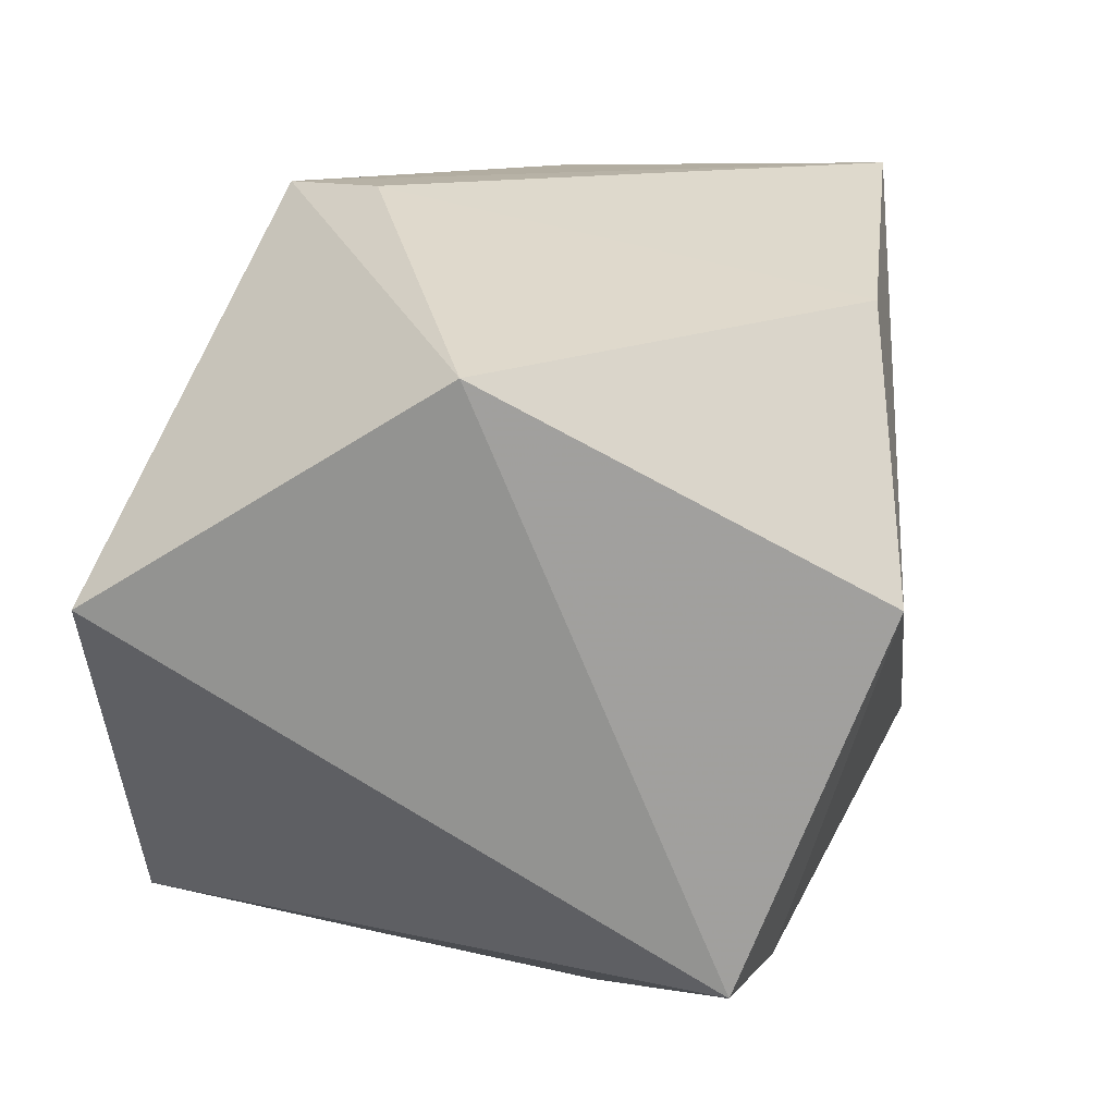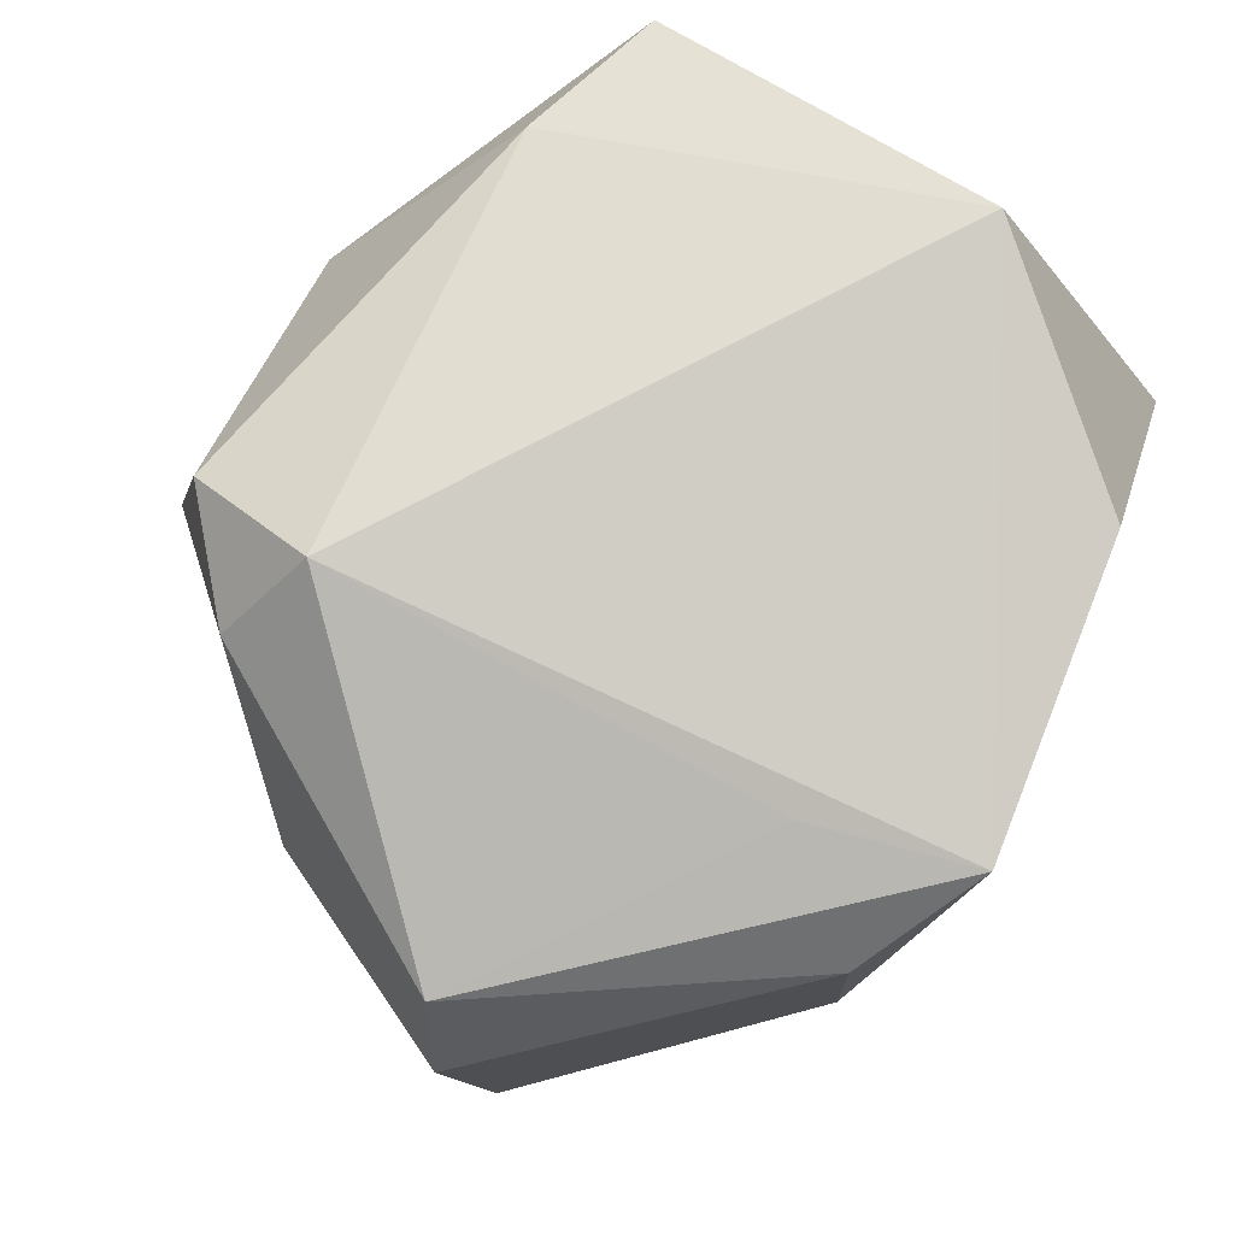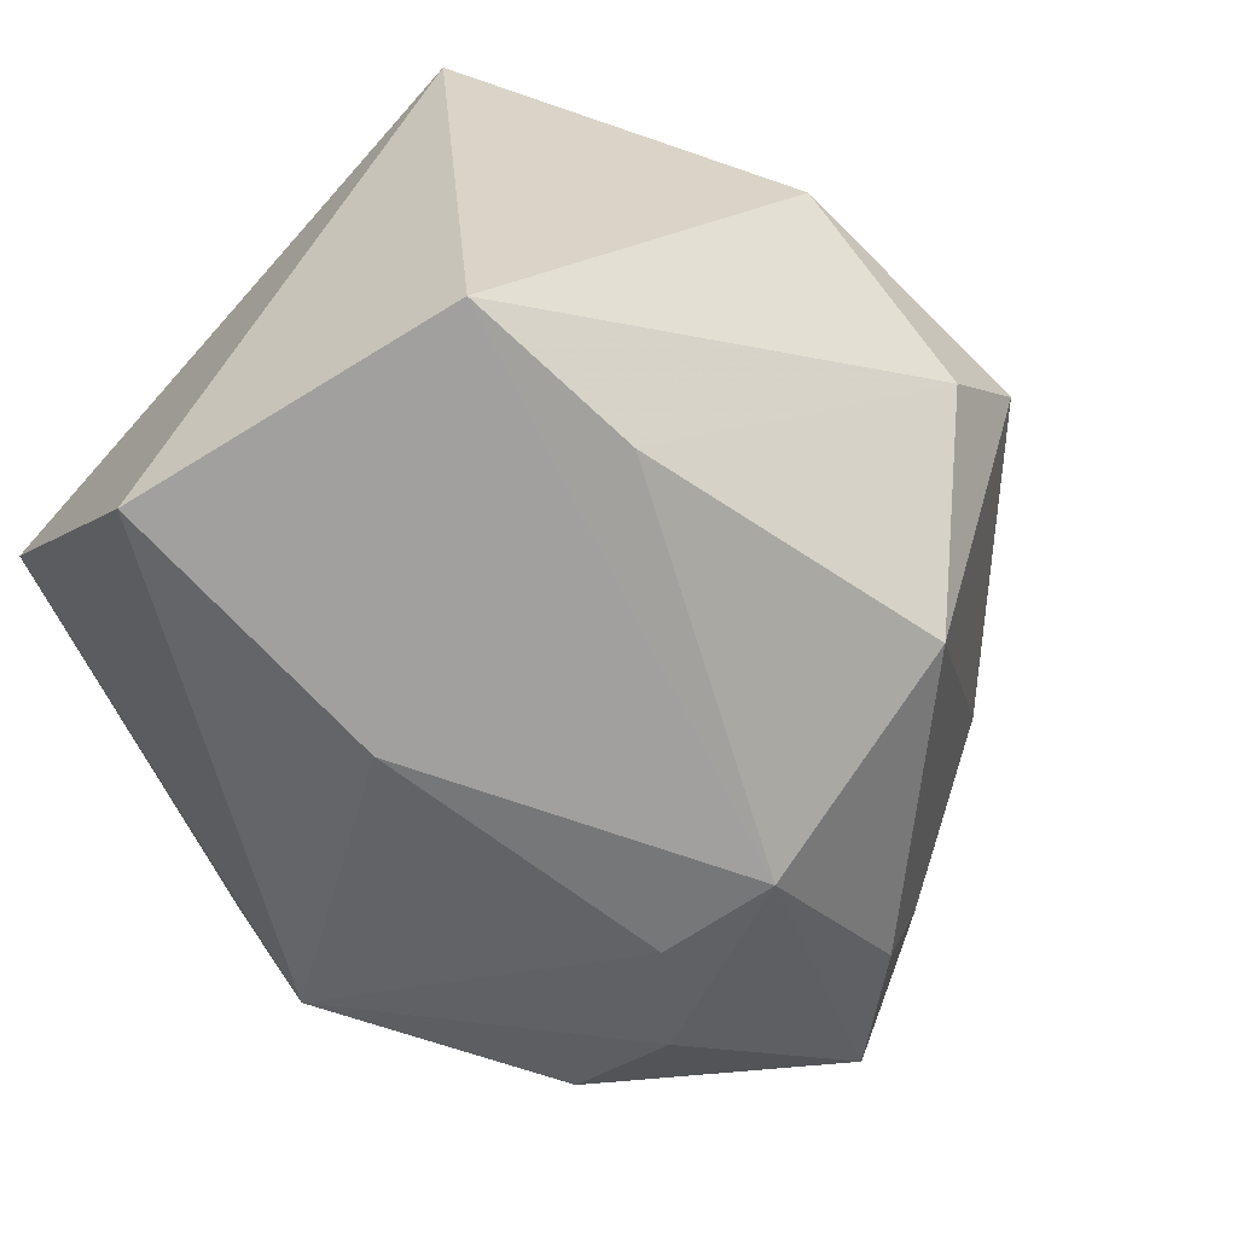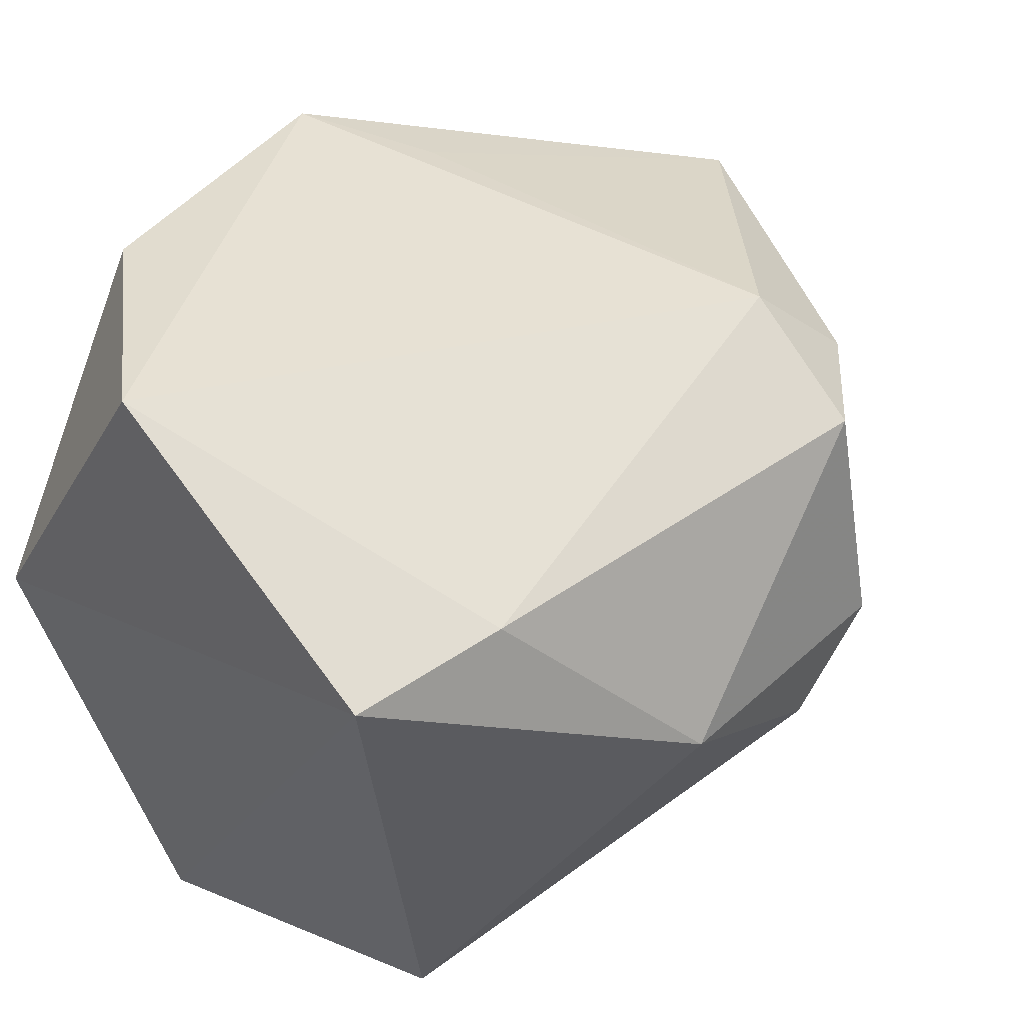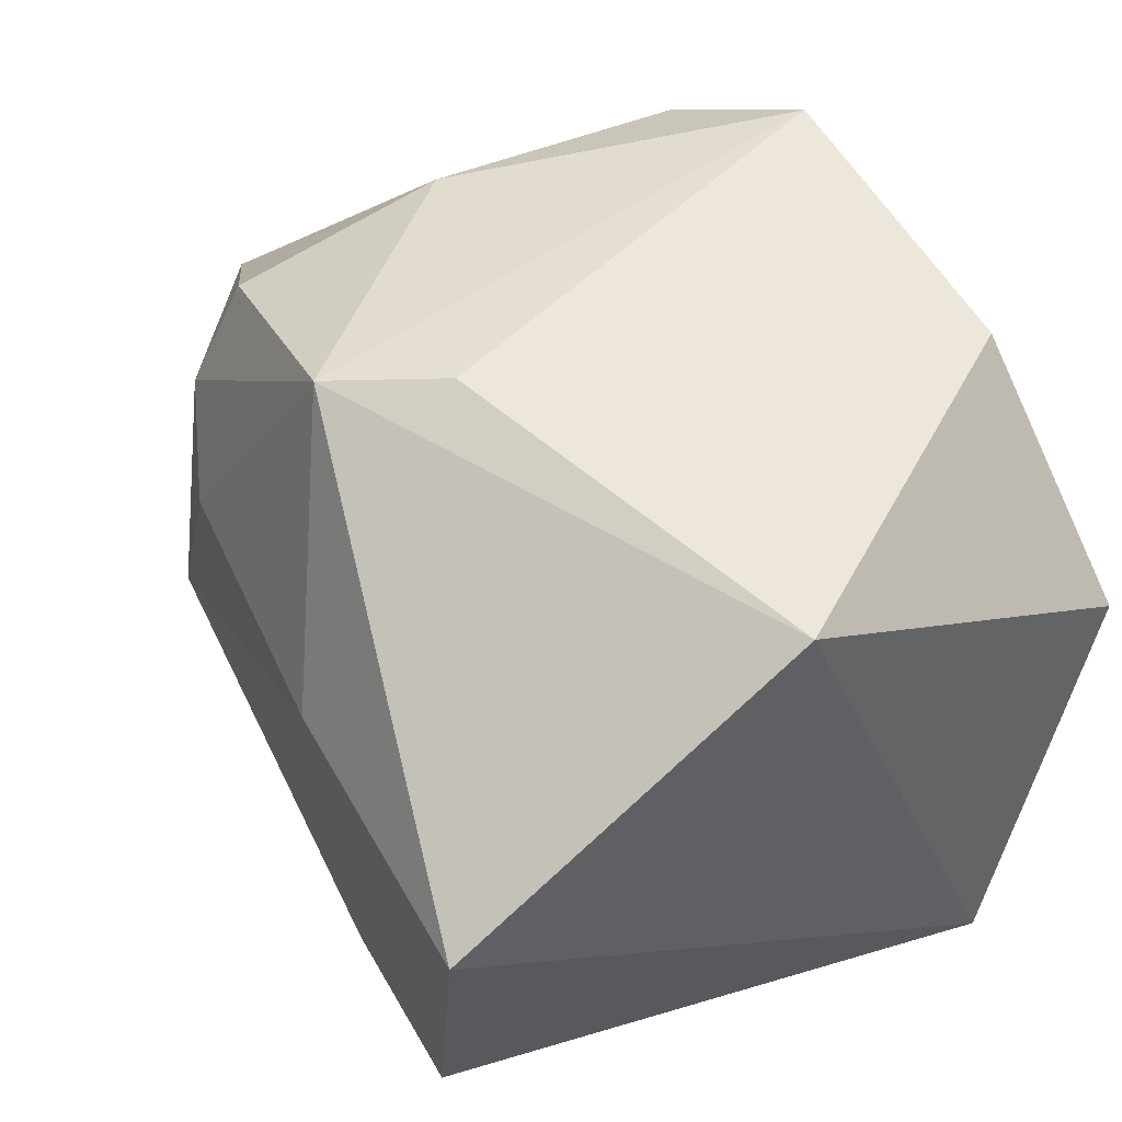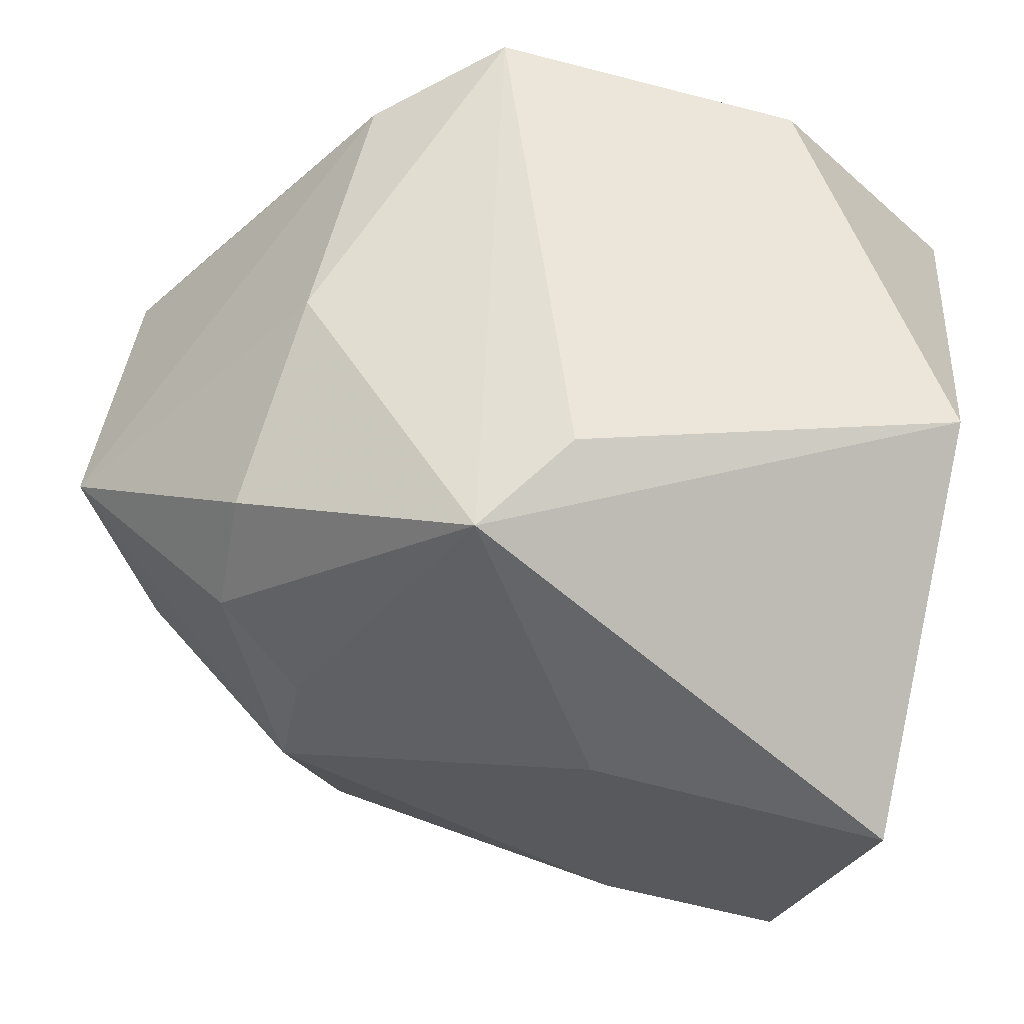
<metadata>
{"format":"obj","ext":"obj","renderer":"f3d","projection":"perspective","resolution":1024,"background":"white","views":[{"elev":21.7,"azim":-81.2,"up":"+Y"},{"elev":79.1,"azim":121.0,"up":"+Z"},{"elev":-68.8,"azim":-43.5,"up":"+Z"},{"elev":45.6,"azim":-46.1,"up":"+Z"},{"elev":47.2,"azim":-119.2,"up":"+Y"},{"elev":57.9,"azim":-167.8,"up":"+Y"}]}
</metadata>
<code>
v -0.008466 -0.04024 0.004306
v -0.03298 0.01 0.03237
v 0.01209 0.03534 0.02775
v -0.03693 -0.02402 0.01972
v -0.03693 0.007408 -0.03475
v -0.03693 0.02883 -0.002291
v -0.01157 -0.02186 -0.03183
v -0.02254 -0.02774 0.02231
v 0.003134 0.03379 -0.02543
v 0.04286 0.002776 0.02188
v 0.02409 0.03121 -0.00338
v 0.02381 0.03001 0.02112
v 0.02732 0.01482 -0.02735
v -0.009527 0.009463 -0.0344
v -0.003706 0.03534 -0.01586
v 0.02667 -0.02625 0.02356
v 0.01884 -0.02559 -0.02556
v 0.02129 -0.003425 -0.03271
v 0.04595 0.009426 -0.01463
v -0.02868 -0.02194 -0.03221
v 0.03773 -0.01556 0.006831
v 0.01953 0.00769 -0.03108
v 0.01883 -0.02201 0.03192
v 0.04715 0.005463 0.01022
v 0.009456 -0.03876 -0.007494
v -0.01639 0.03054 0.02865
v 0.04082 -0.002789 -0.009929
v 0.01703 -0.03463 0.02514
v 0.01686 -0.03971 0.003183
v 0.03766 -0.001648 -0.02074
v 0.01656 0.0203 0.02808
v 0.02623 0.0251 -0.02244
f 5 4 6
f 6 9 5
f 29 17 21
f 29 21 16
f 16 21 10
f 17 7 18
f 26 6 2
f 2 6 4
f 15 6 26
f 9 6 15
f 19 21 27
f 27 21 17
f 8 2 4
f 1 8 4
f 20 4 5
f 20 18 7
f 20 1 4
f 26 2 3
f 3 15 26
f 3 11 9
f 9 15 3
f 24 21 19
f 10 21 24
f 32 11 19
f 9 11 32
f 30 18 19
f 17 18 30
f 19 27 30
f 30 27 17
f 5 9 14
f 14 20 5
f 18 20 14
f 1 20 25
f 25 17 29
f 29 1 25
f 25 7 17
f 25 20 7
f 10 3 31
f 11 3 12
f 19 11 12
f 12 24 19
f 12 3 10
f 10 24 12
f 9 32 13
f 19 18 13
f 13 32 19
f 8 1 28
f 29 16 28
f 28 1 29
f 23 3 2
f 23 31 3
f 2 8 23
f 8 28 23
f 10 31 23
f 23 16 10
f 23 28 16
f 22 14 9
f 9 13 22
f 18 14 22
f 22 13 18

</code>
